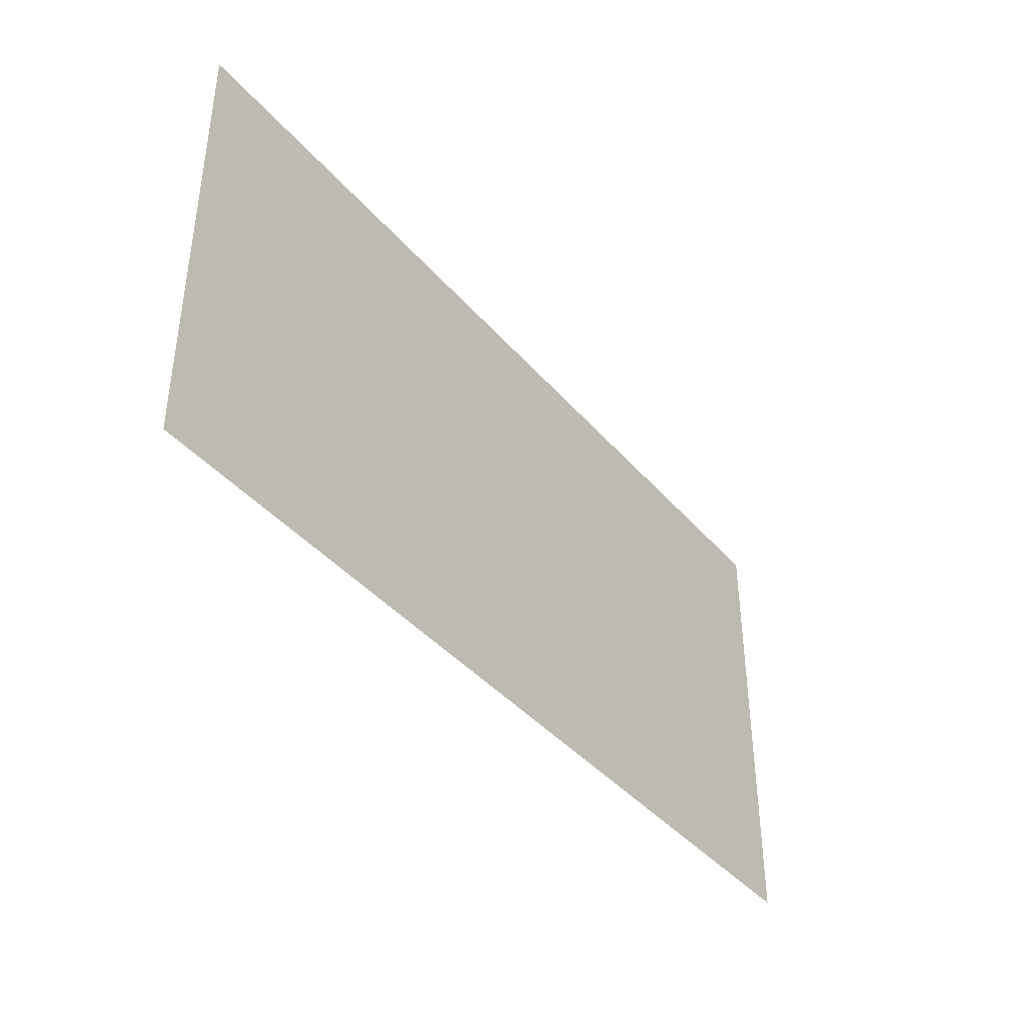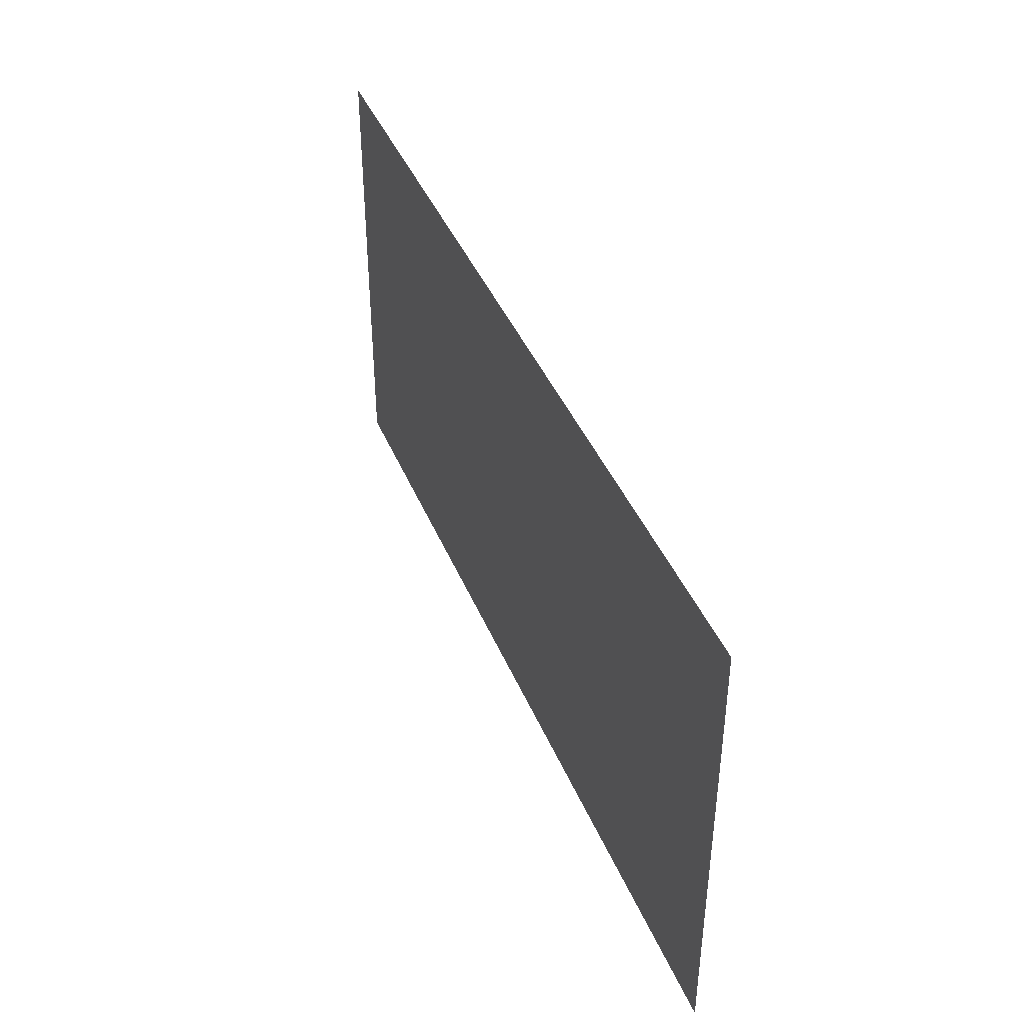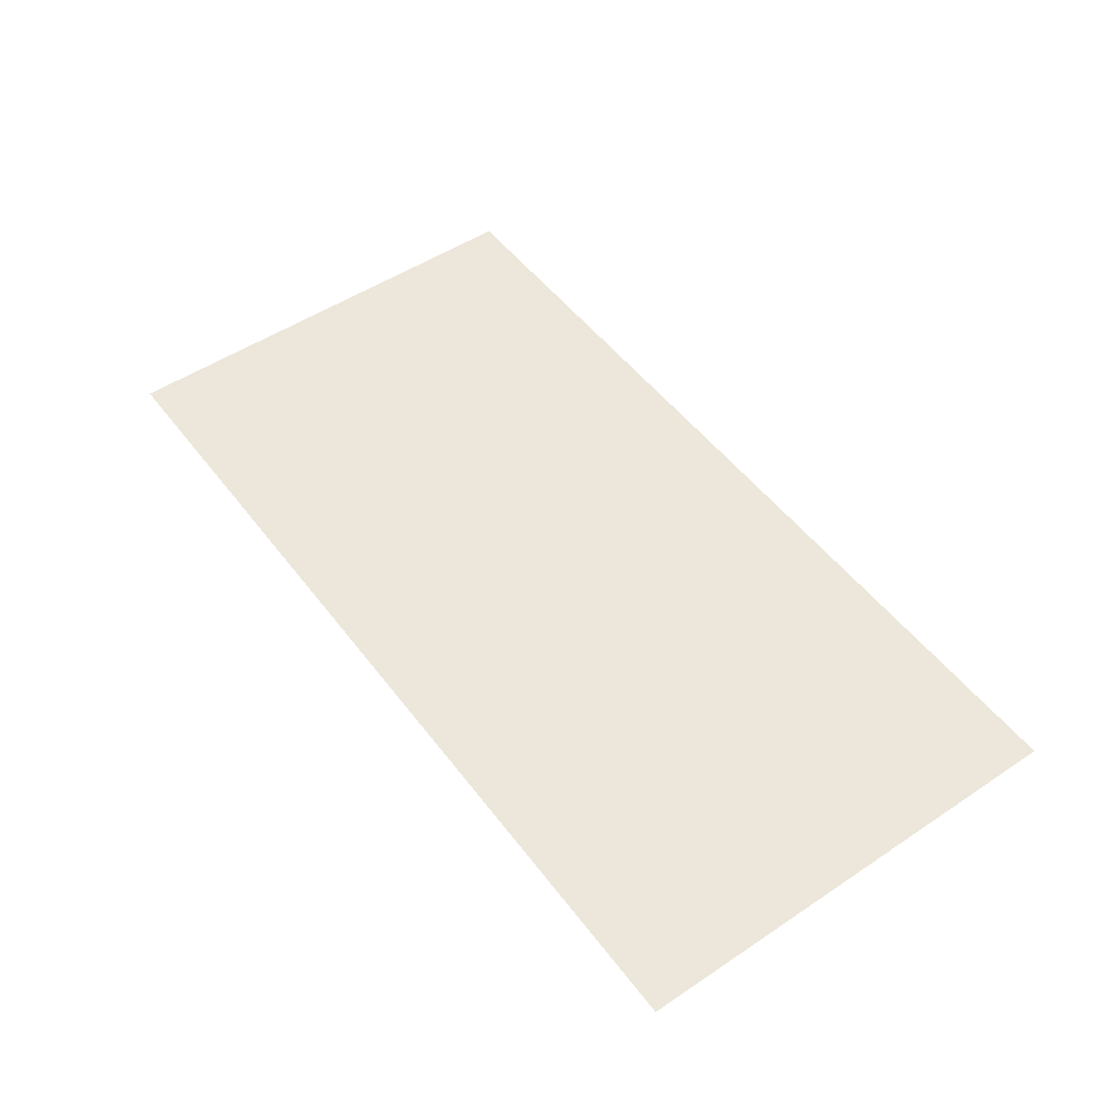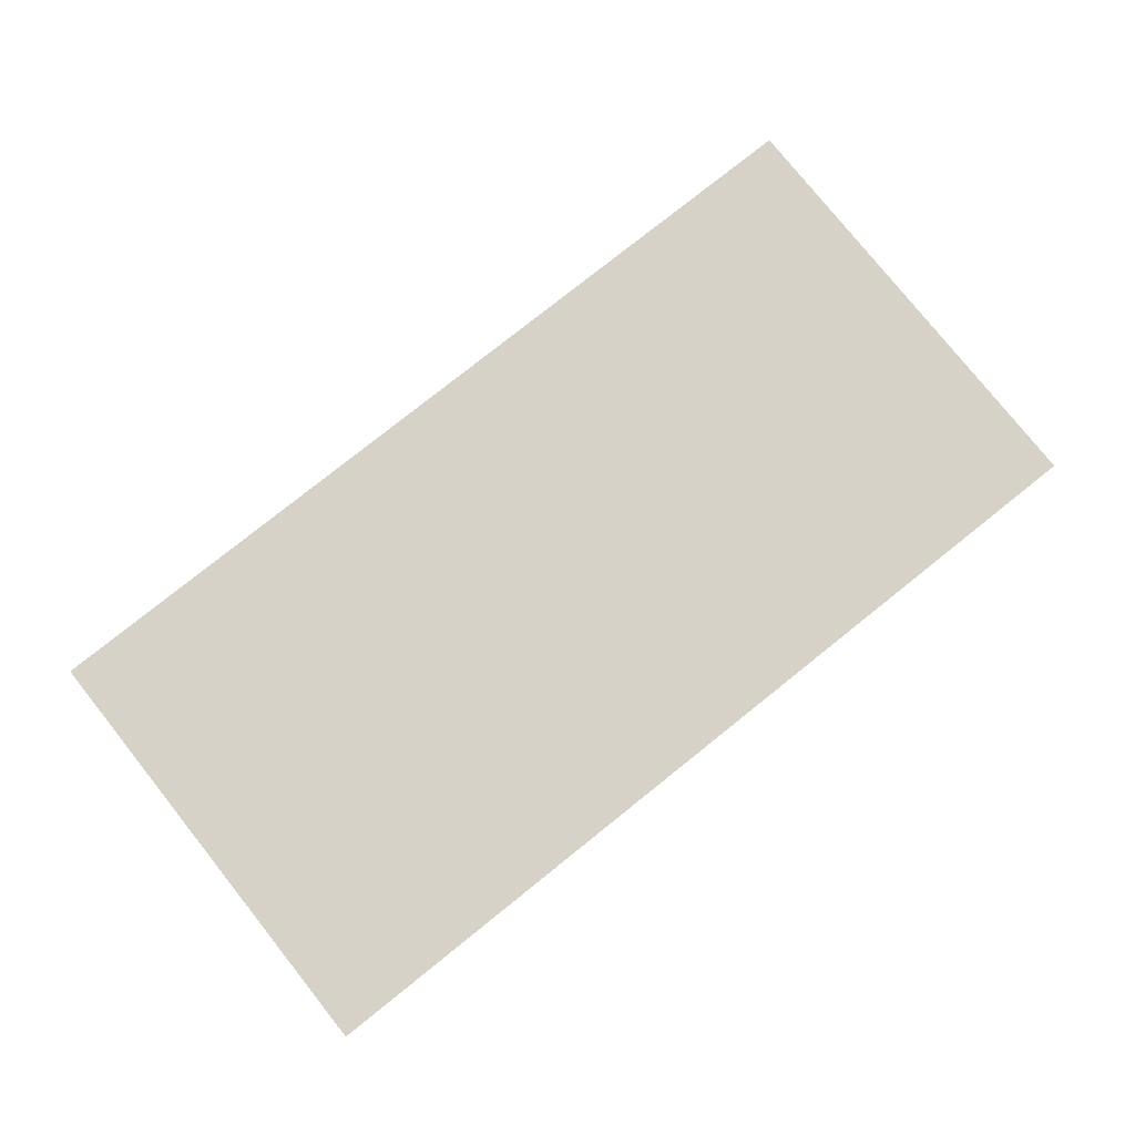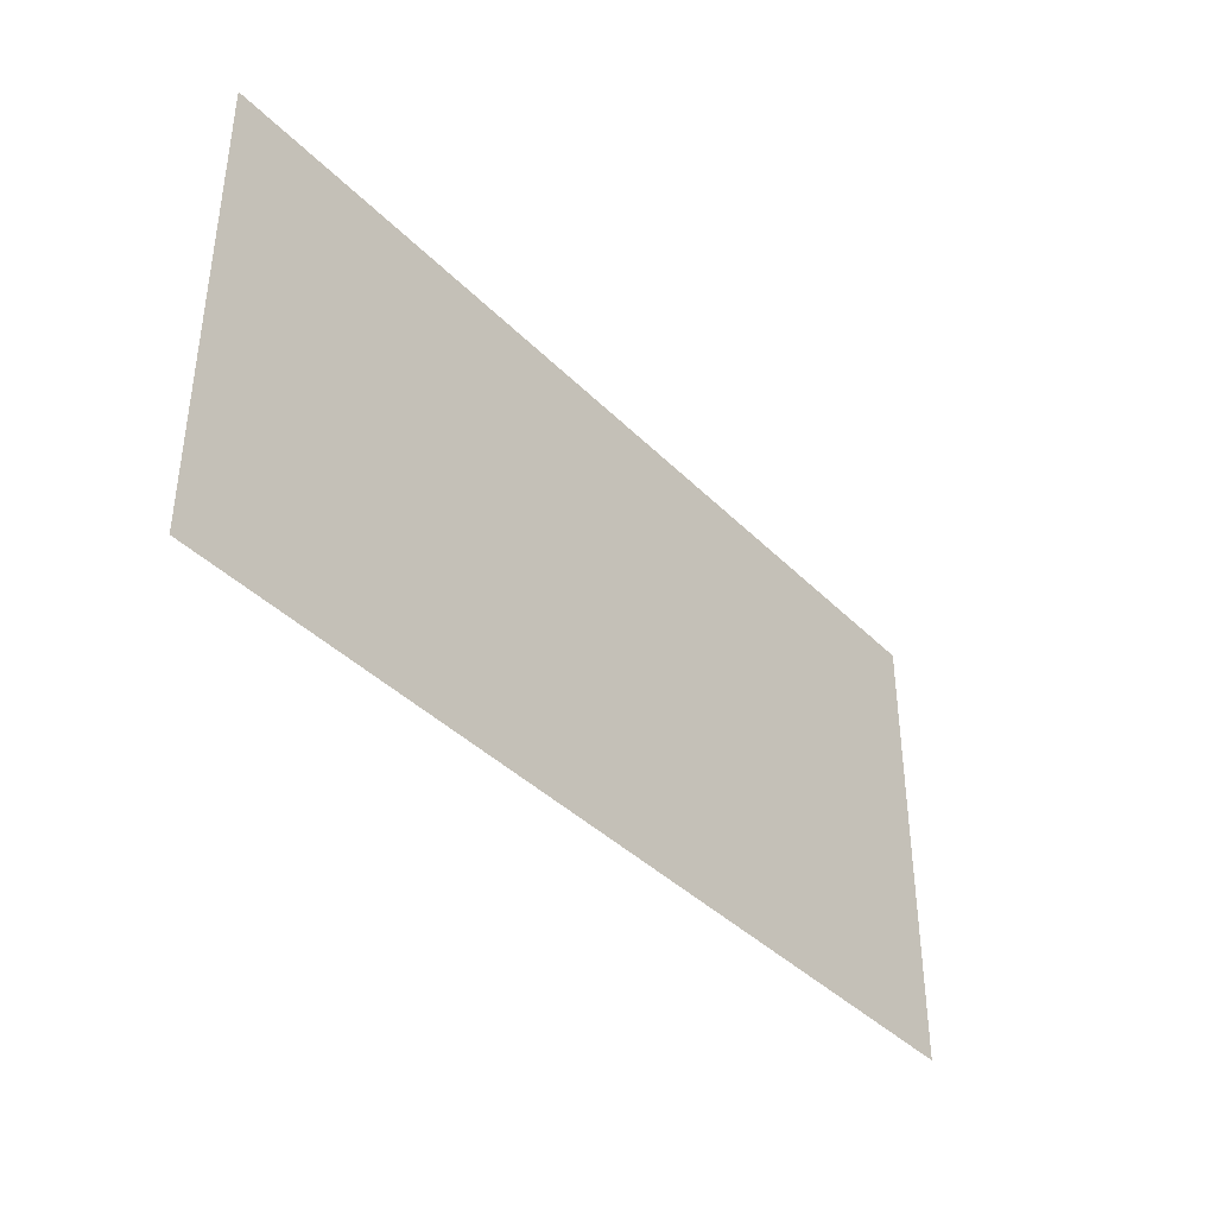
<metadata>
{"format":"obj","ext":"obj","renderer":"f3d","projection":"perspective","resolution":1024,"background":"white","views":[{"elev":-40.3,"azim":126.2,"up":"+Y"},{"elev":41.3,"azim":-111.2,"up":"+Y"},{"elev":51.1,"azim":-126.0,"up":"+Z"},{"elev":78.5,"azim":141.4,"up":"+Z"},{"elev":-39.3,"azim":129.0,"up":"+Y"}]}
</metadata>
<code>
v -240 -144 0
v -288 -144 0
v -288 -96 0
v -240 -96 0
v -192 -144 0
v -240 -144 0
v -240 -96 0
v -192 -96 0
g Map3a_mesh_0047
f 1 2 3 4
f 5 6 7 8

</code>
